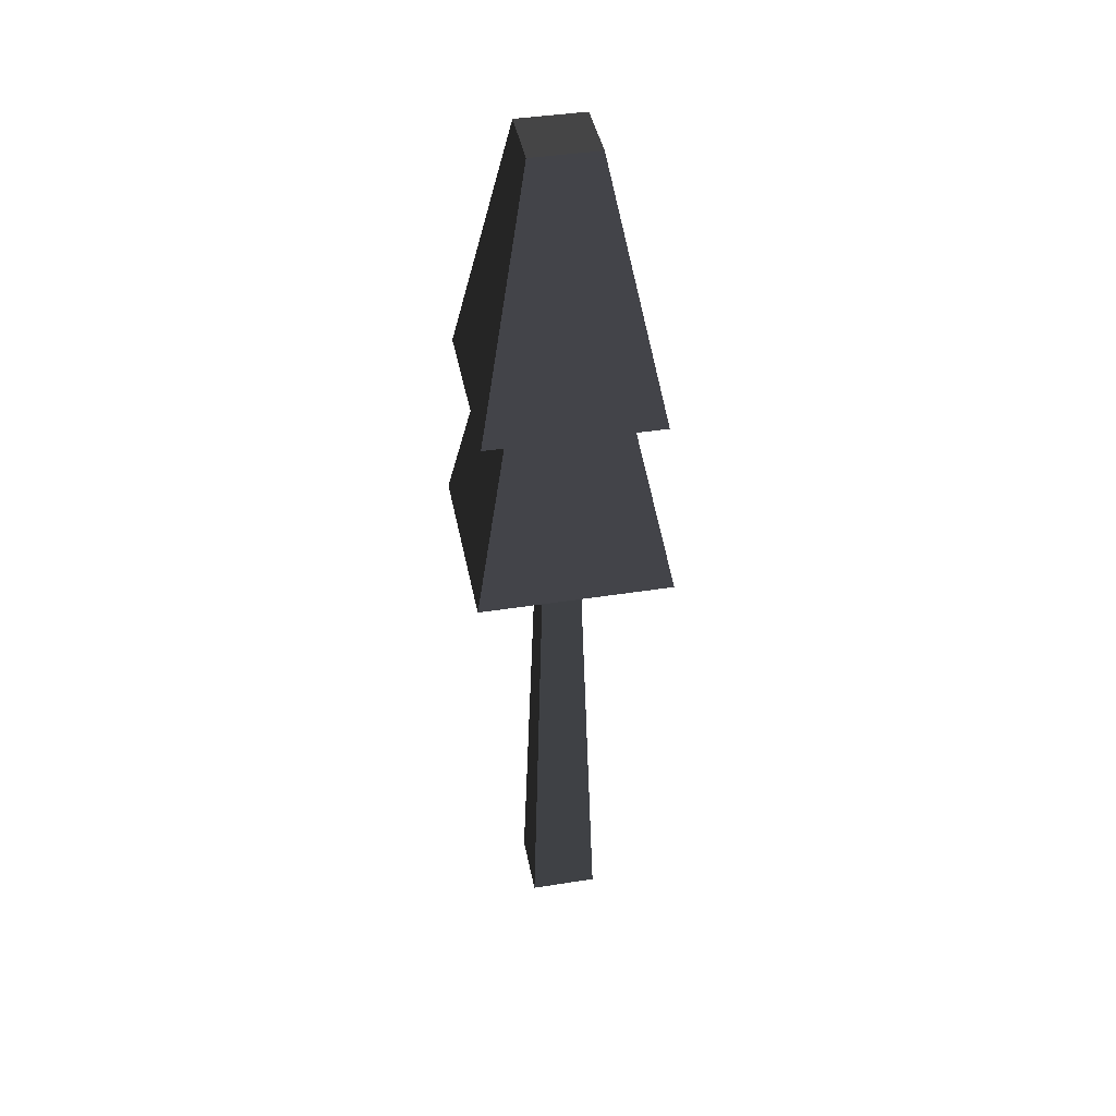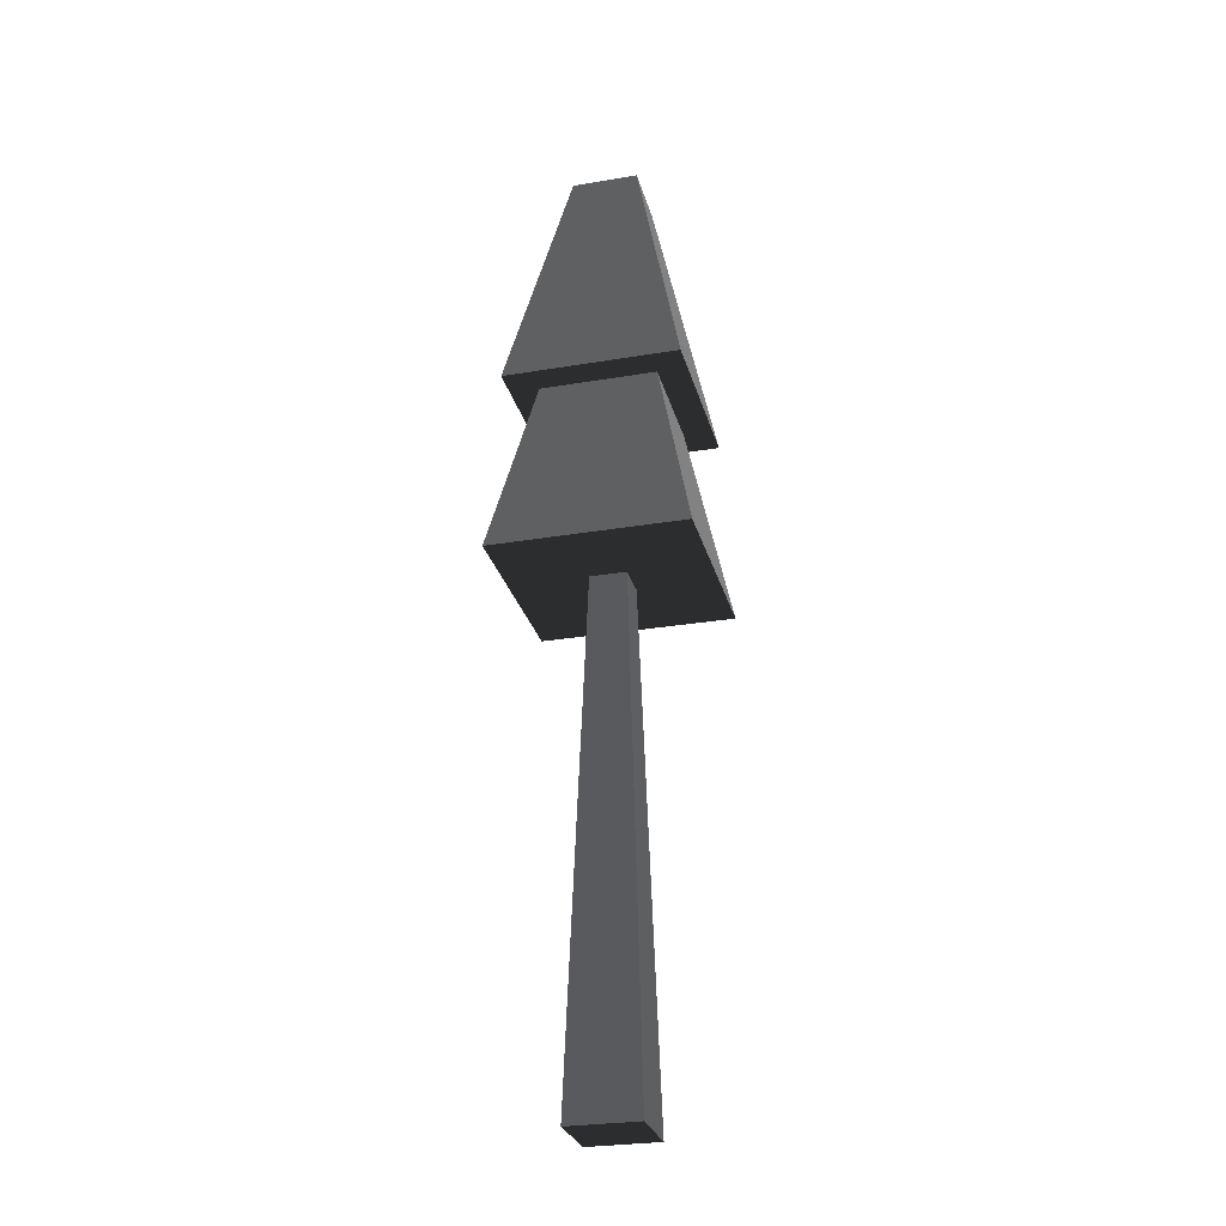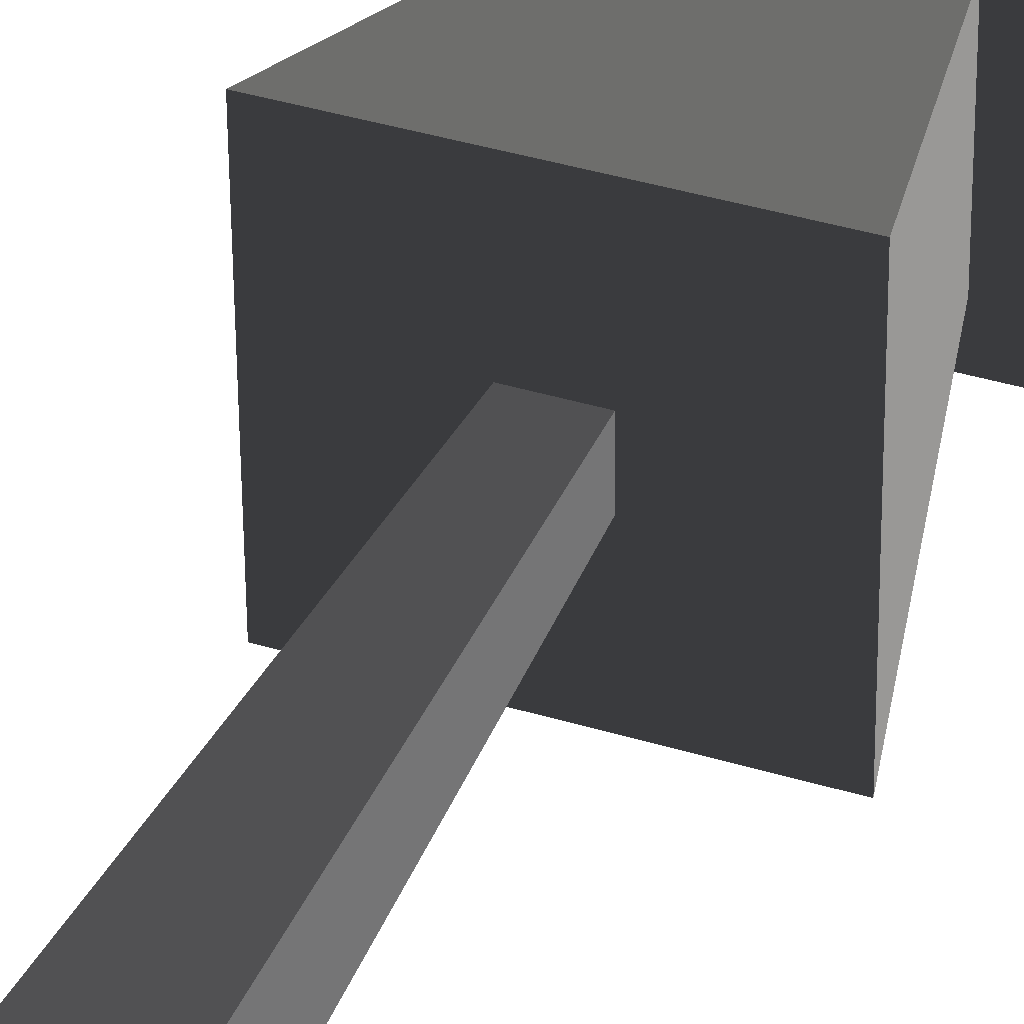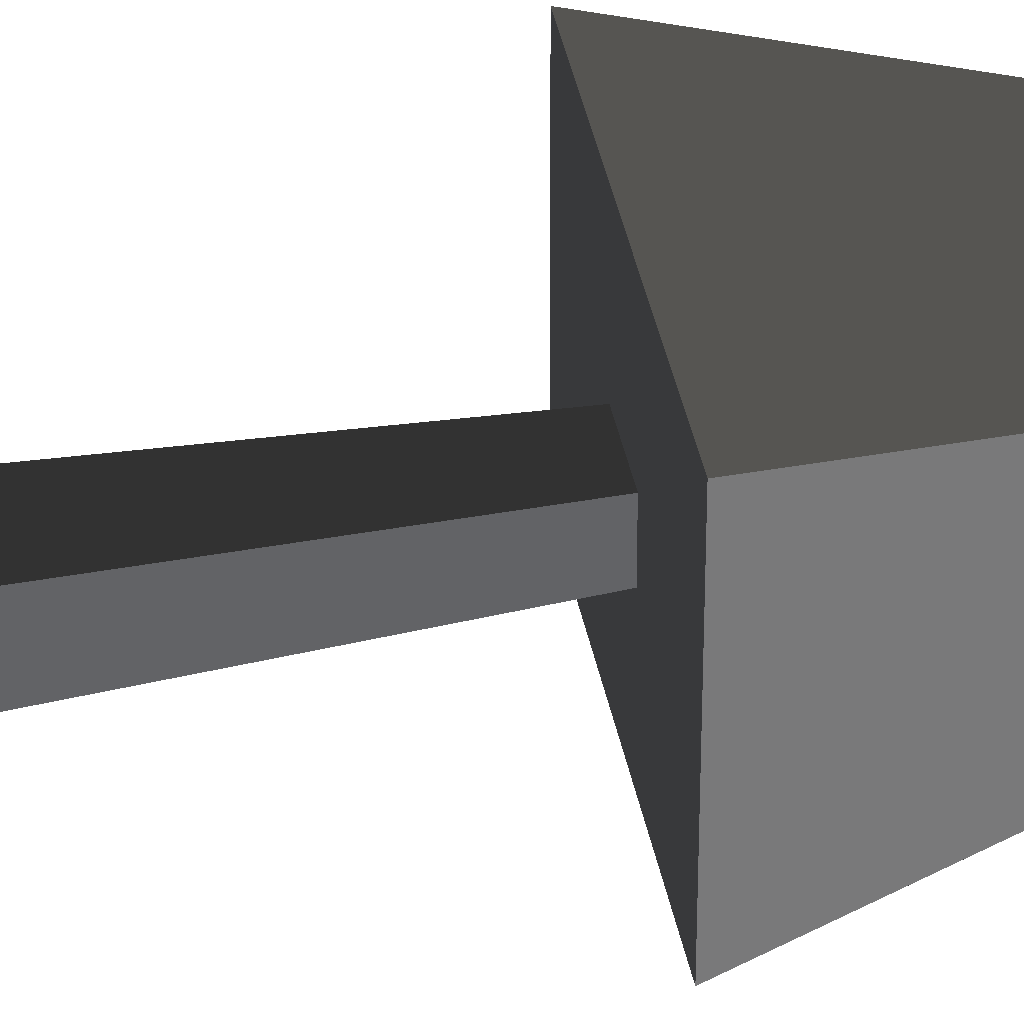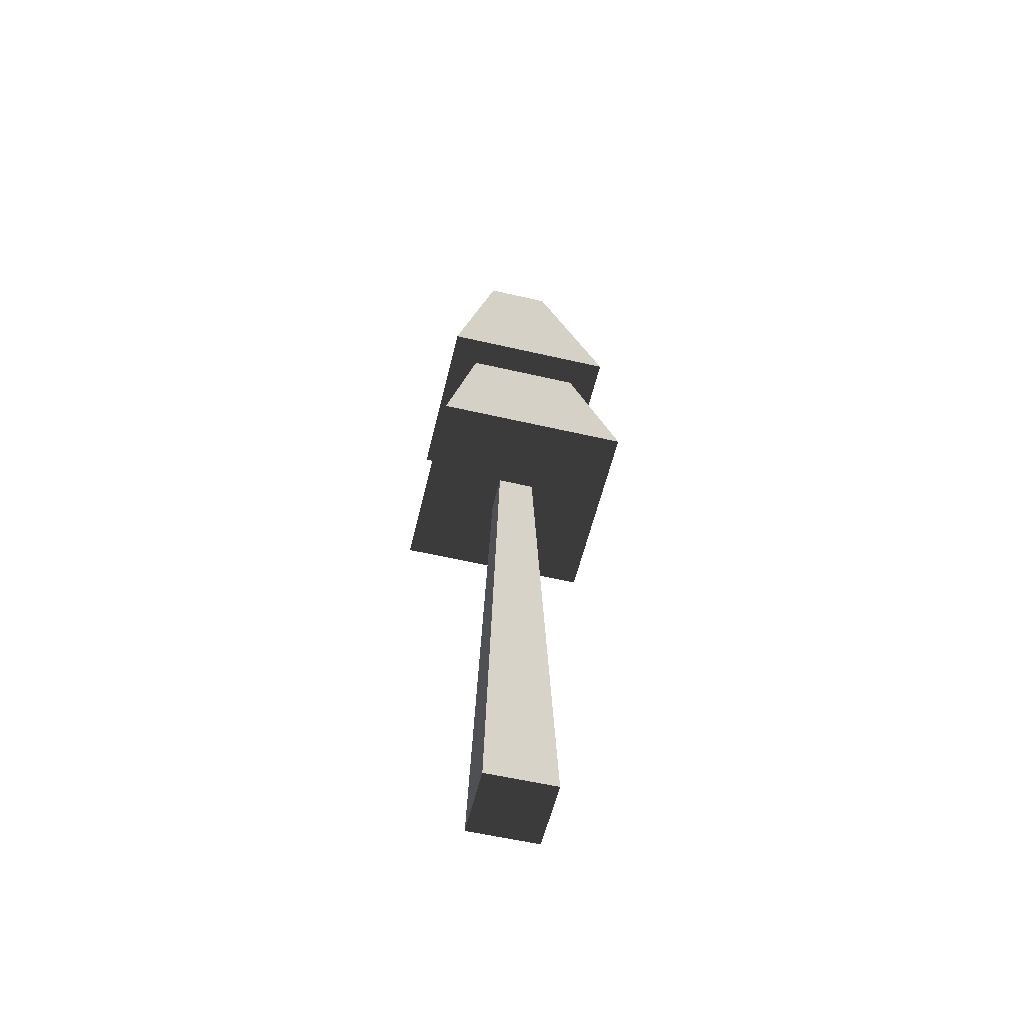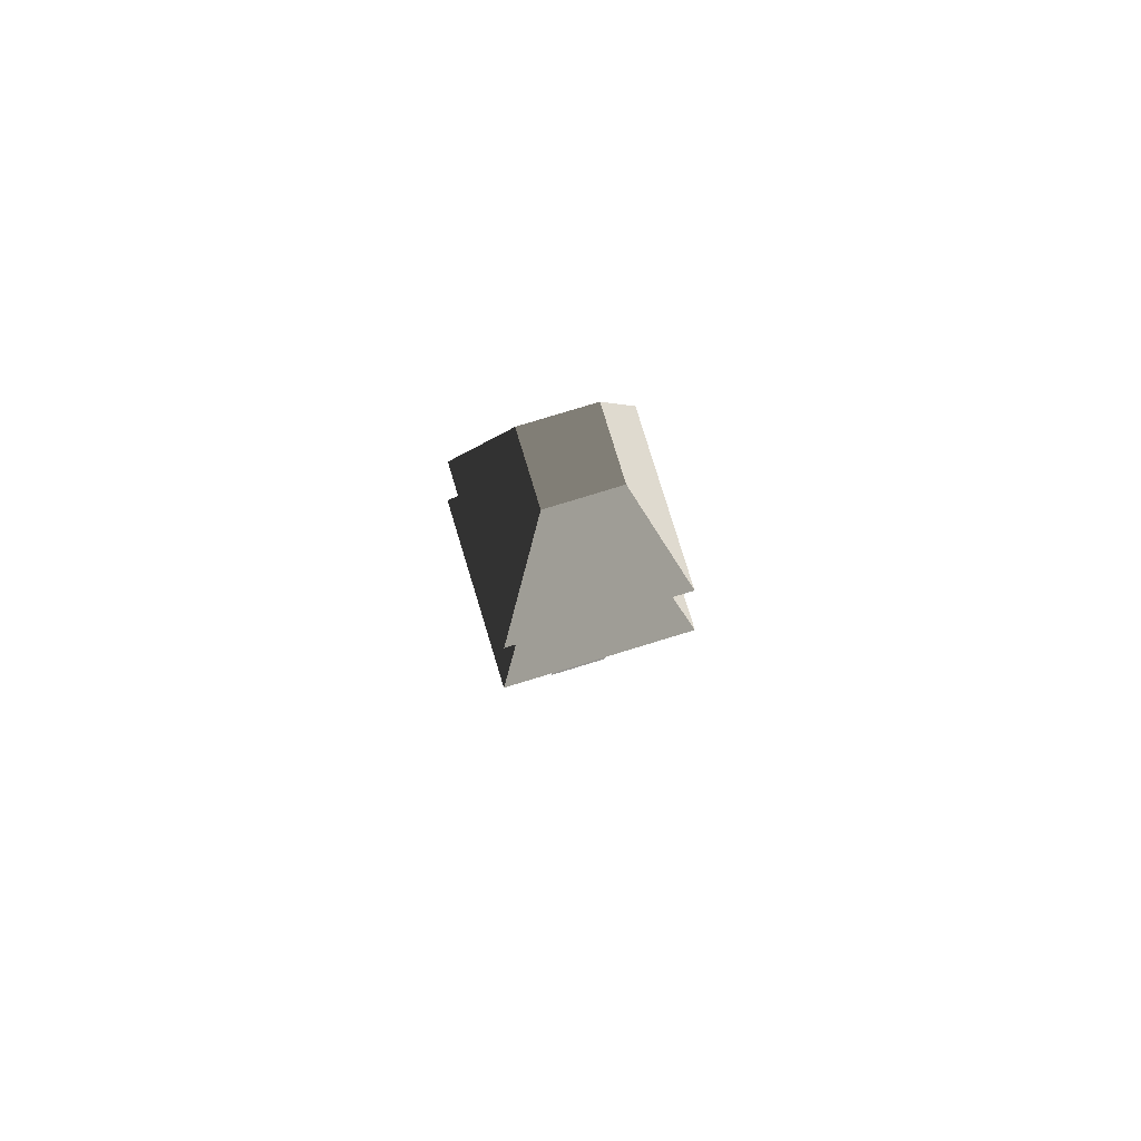
<metadata>
{"format":"obj","ext":"obj","renderer":"f3d","projection":"perspective","resolution":1024,"background":"white","views":[{"elev":42.0,"azim":-101.3,"up":"+Z"},{"elev":-28.1,"azim":-166.2,"up":"+Z"},{"elev":37.4,"azim":-157.8,"up":"+Y"},{"elev":44.4,"azim":-101.8,"up":"+Y"},{"elev":-57.4,"azim":-104.0,"up":"+Z"},{"elev":79.7,"azim":-17.5,"up":"+Z"}]}
</metadata>
<code>
v -0.3937 0.401 0.6232
v 0.401 0.3937 0.6232
v 0.1536 0.1508 1.815
v -0.1508 0.1536 1.815
v 0.401 0.3937 0.6232
v 0.3937 -0.401 0.6232
v 0.1508 -0.1536 1.815
v 0.1536 0.1508 1.815
v 0.3937 -0.401 0.6232
v -0.401 -0.3937 0.6232
v -0.1536 -0.1508 1.815
v 0.1508 -0.1536 1.815
v -0.401 -0.3937 0.6232
v -0.3937 0.401 0.6232
v -0.1508 0.1536 1.815
v -0.1536 -0.1508 1.815
v 0.1508 -0.1536 1.815
v -0.1536 -0.1508 1.815
v -0.1508 0.1536 1.815
v 0.1536 0.1508 1.815
v -0.4375 0.4456 -0.2402
v 0.4456 0.4375 -0.2402
v 0.2664 0.2615 0.6232
v -0.2615 0.2664 0.6232
v 0.4456 0.4375 -0.2402
v 0.4375 -0.4456 -0.2402
v 0.2615 -0.2664 0.6232
v 0.2664 0.2615 0.6232
v 0.4375 -0.4456 -0.2402
v -0.4456 -0.4375 -0.2402
v -0.2664 -0.2615 0.6232
v 0.2615 -0.2664 0.6232
v -0.4456 -0.4375 -0.2402
v -0.4375 0.4456 -0.2402
v -0.2615 0.2664 0.6232
v -0.2664 -0.2615 0.6232
v -0.1562 0.1591 -2.582
v 0.1591 0.1562 -2.582
v 0.08353 0.08201 -0.2402
v -0.08201 0.08353 -0.2402
v 0.1591 0.1562 -2.582
v 0.1562 -0.1591 -2.582
v 0.08201 -0.08353 -0.2402
v 0.08353 0.08201 -0.2402
v 0.1562 -0.1591 -2.582
v -0.1591 -0.1562 -2.582
v -0.08353 -0.08201 -0.2402
v 0.08201 -0.08353 -0.2402
v -0.1591 -0.1562 -2.582
v -0.1562 0.1591 -2.582
v -0.08201 0.08353 -0.2402
v -0.08353 -0.08201 -0.2402
v 0.1591 0.1562 -2.582
v -0.1562 0.1591 -2.582
v -0.1591 -0.1562 -2.582
v 0.1562 -0.1591 -2.582
v 0.4456 0.4375 -0.2402
v -0.4375 0.4456 -0.2402
v -0.4456 -0.4375 -0.2402
v 0.4375 -0.4456 -0.2402
v 0.401 0.3937 0.6232
v -0.3937 0.401 0.6232
v -0.401 -0.3937 0.6232
v 0.3937 -0.401 0.6232
g PineTree1_(14)_751_171
f 1 3 2
f 1 4 3
f 5 7 6
f 5 8 7
f 9 11 10
f 9 12 11
f 13 15 14
f 13 16 15
f 17 19 18
f 17 20 19
f 21 23 22
f 21 24 23
f 25 27 26
f 25 28 27
f 29 31 30
f 29 32 31
f 33 35 34
f 33 36 35
f 37 39 38
f 37 40 39
f 41 43 42
f 41 44 43
f 45 47 46
f 45 48 47
f 49 51 50
f 49 52 51
f 53 55 54
f 53 56 55
f 57 59 58
f 57 60 59
f 61 63 62
f 61 64 63

</code>
